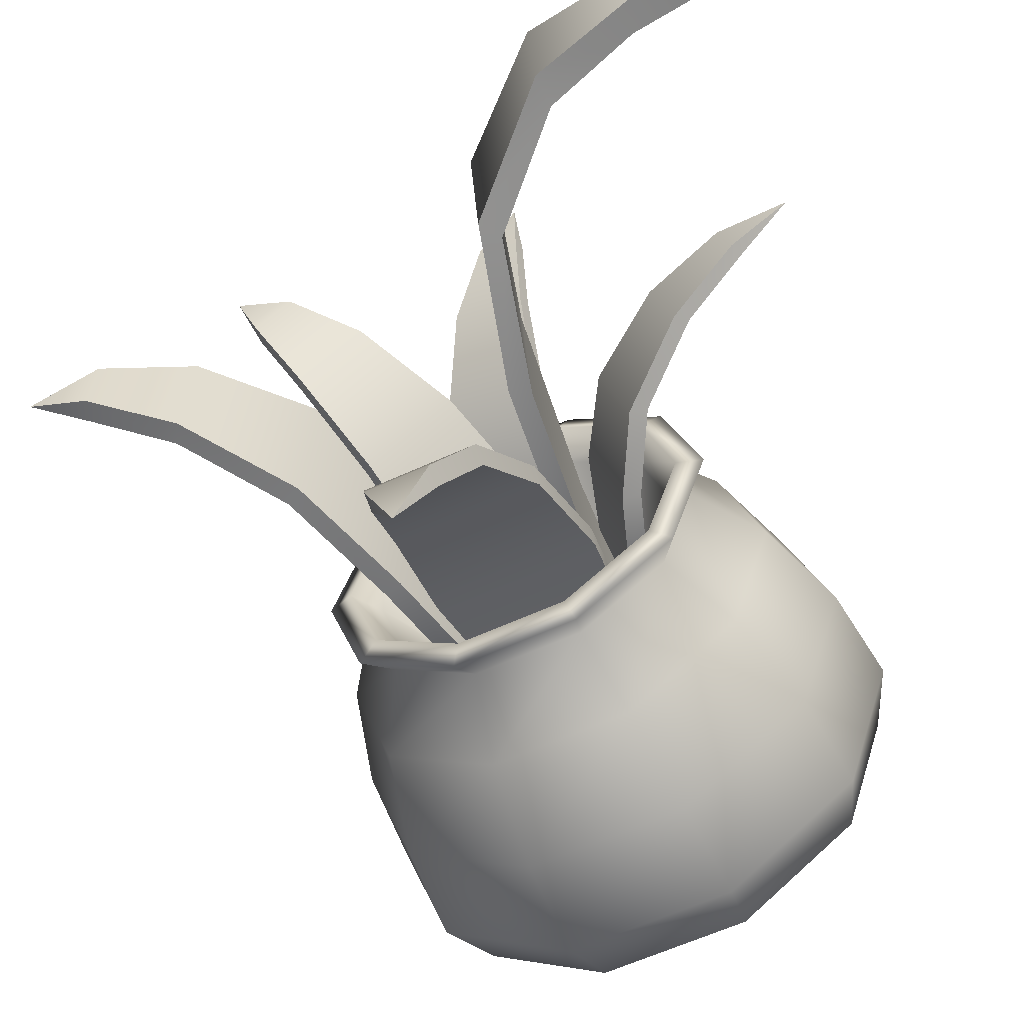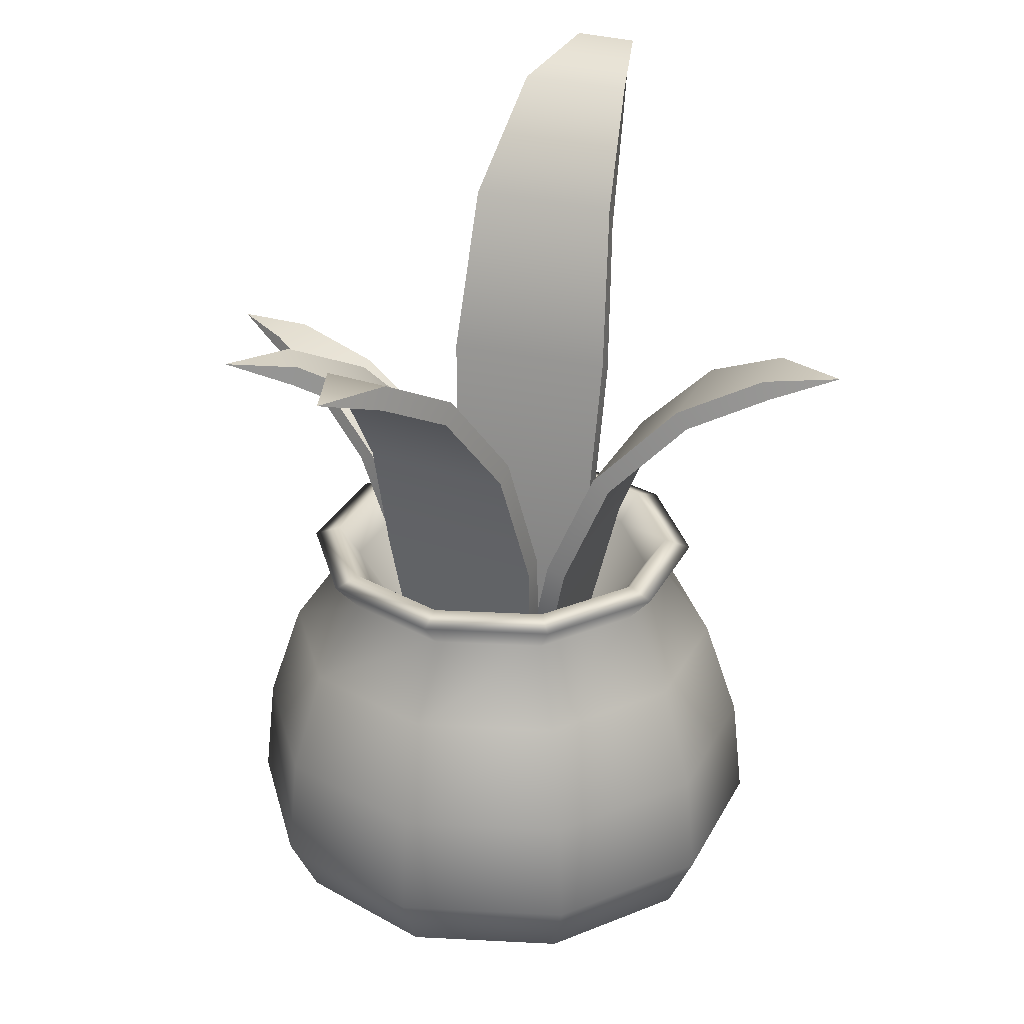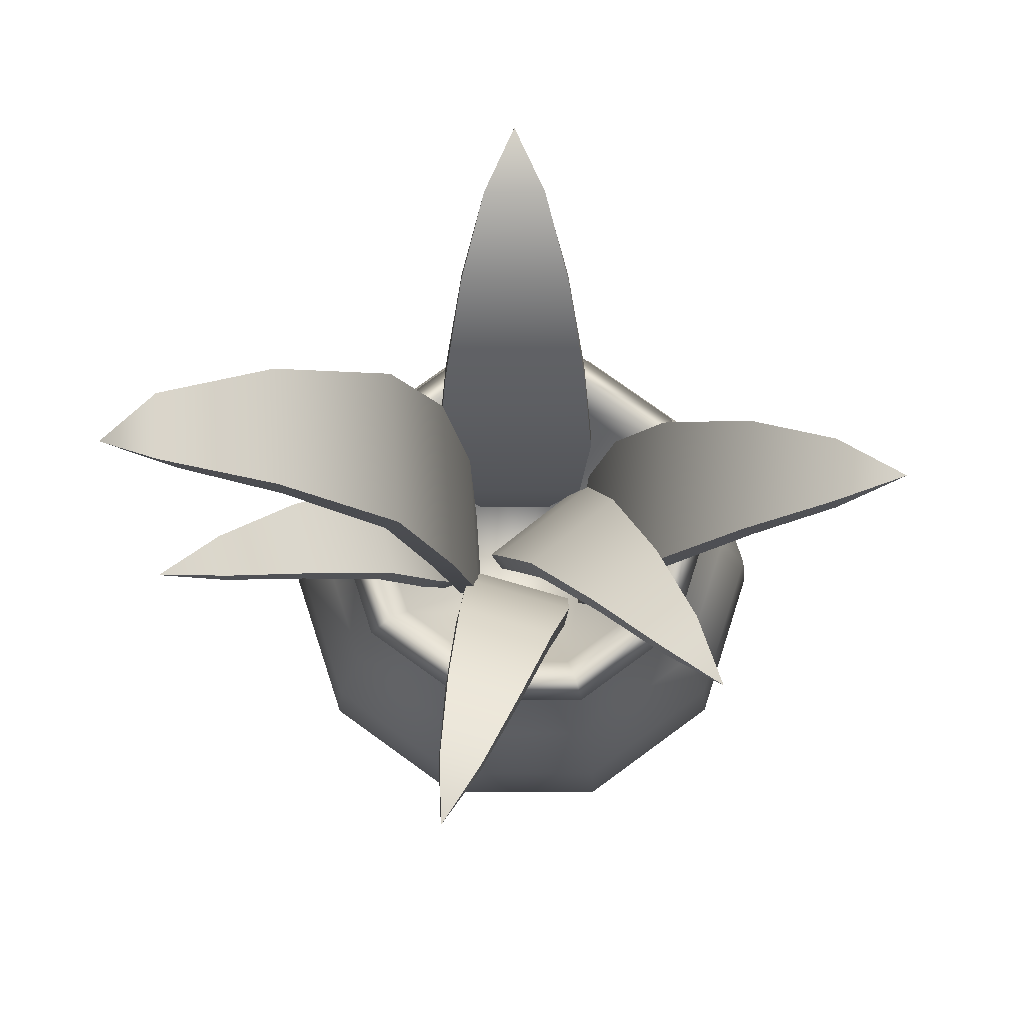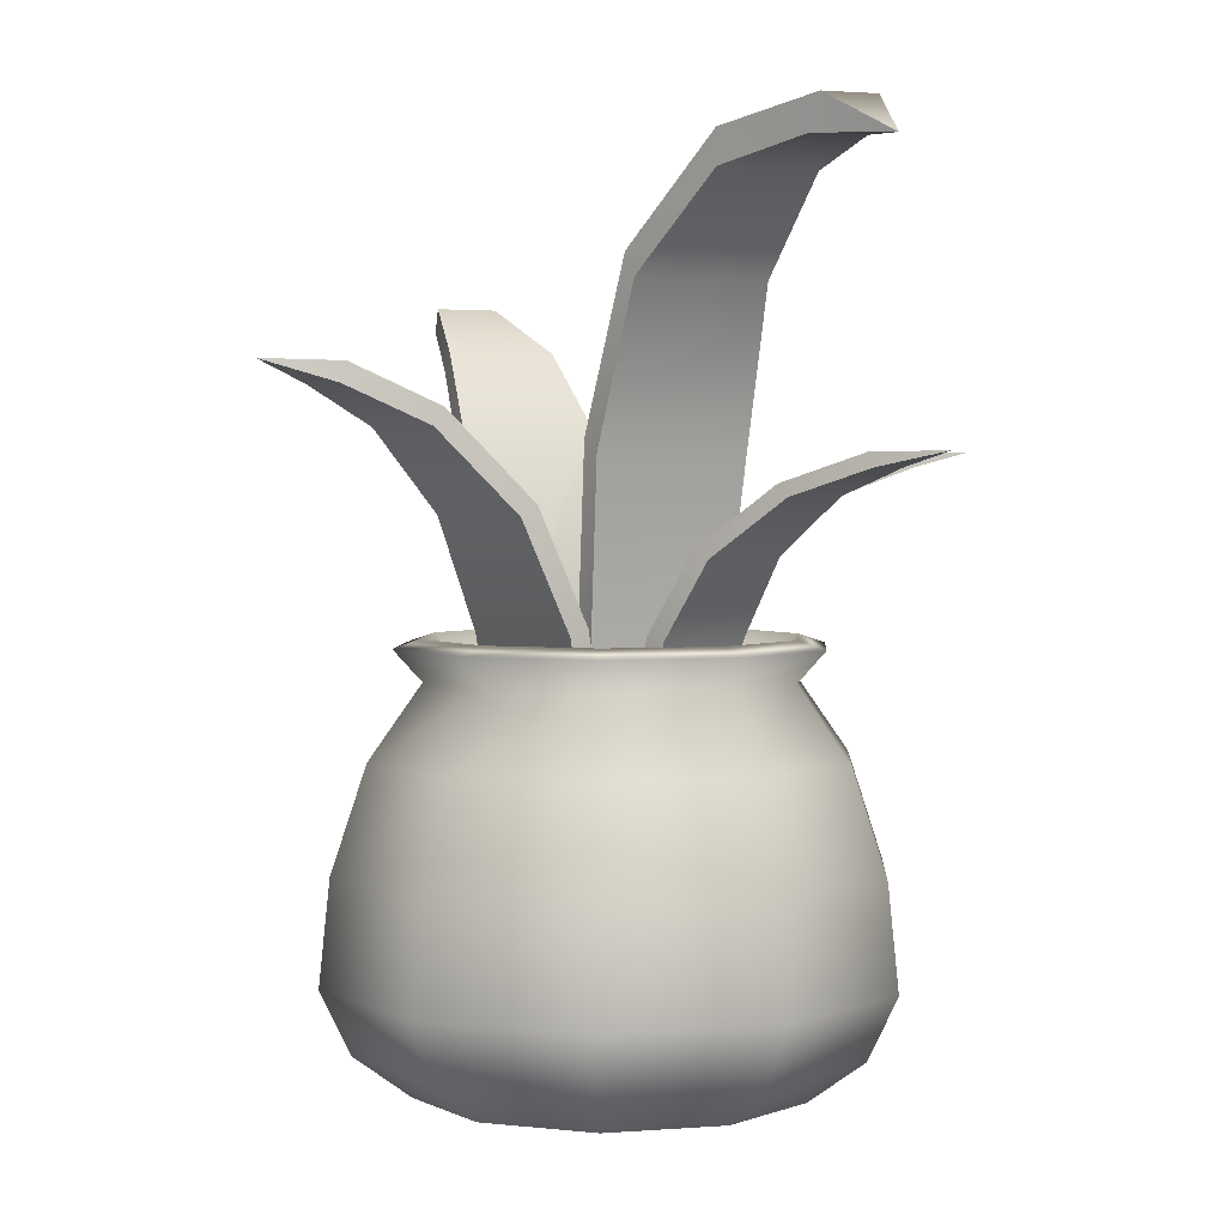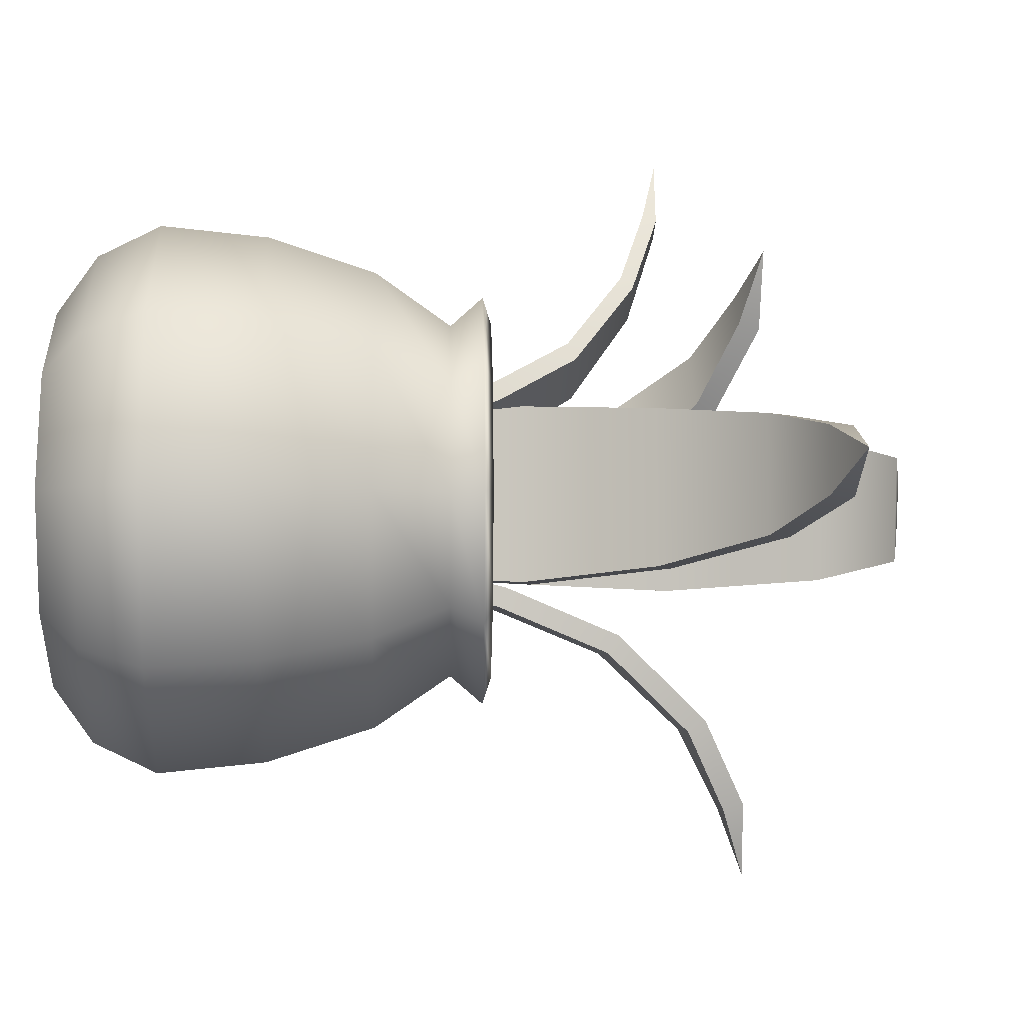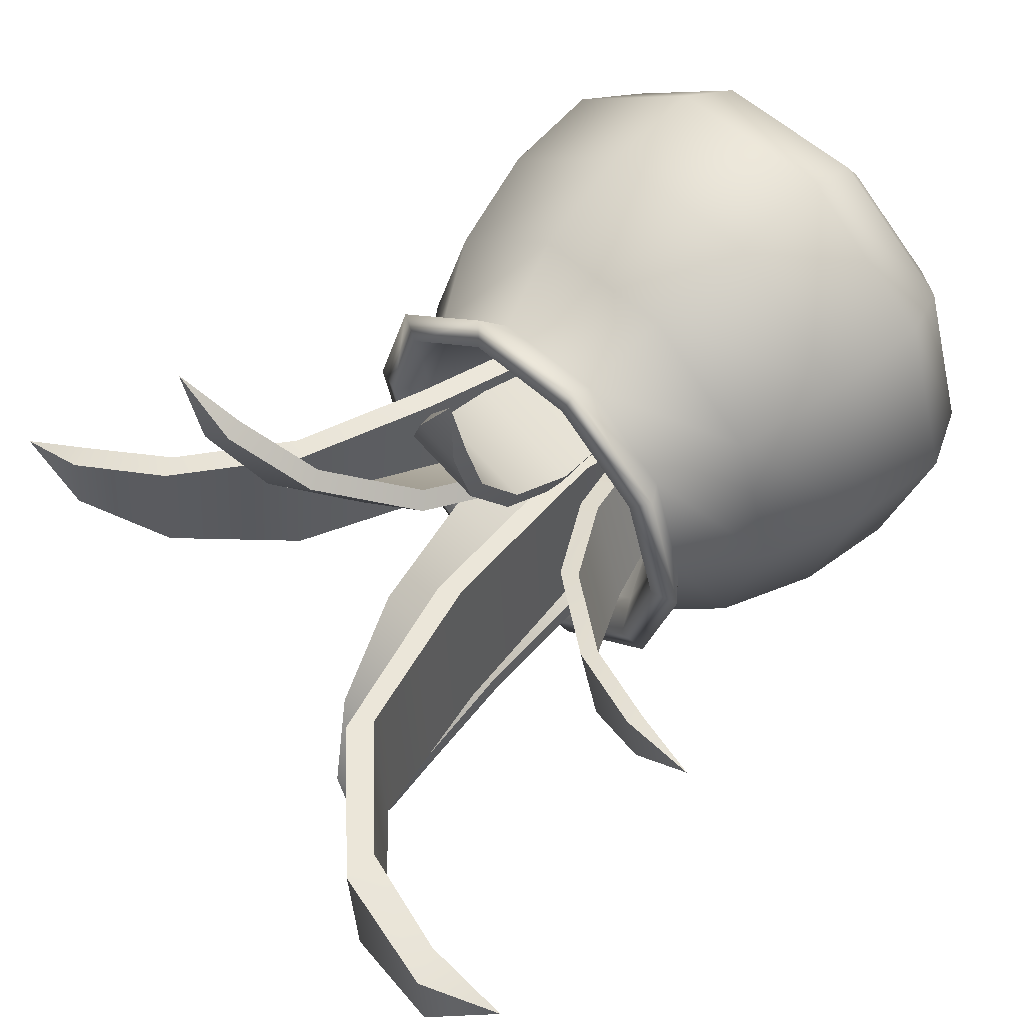
<metadata>
{"format":"obj","ext":"obj","renderer":"f3d","projection":"perspective","resolution":1024,"background":"white","views":[{"elev":-59.7,"azim":-154.6,"up":"+Z"},{"elev":28.2,"azim":112.5,"up":"+Y"},{"elev":76.8,"azim":-0.2,"up":"+Y"},{"elev":2.9,"azim":-122.7,"up":"+Y"},{"elev":-3.3,"azim":88.4,"up":"+Z"},{"elev":53.3,"azim":-135.2,"up":"+Z"}]}
</metadata>
<code>
g default
v 6.26 7.015 2.559
v 6.249 7.015 2.385
v 5.487 8.278 2.515
v 6.216 7.015 2.562
v 6.205 7.015 2.387
v 6.099 8.099 2.647
v 6.078 8.096 2.318
v 6.049 8.046 2.32
v 6.069 8.05 2.649
v 5.863 8.246 2.619
v 5.849 8.241 2.372
v 5.848 8.313 2.37
v 5.863 8.319 2.617
v 6.204 7.739 2.662
v 6.181 7.739 2.29
v 6.139 7.711 2.293
v 6.162 7.711 2.664
v 5.655 8.292 2.576
v 5.648 8.287 2.436
v 5.614 8.359 2.435
v 5.621 8.364 2.575
v 6.257 7.303 2.637
v 6.236 7.303 2.308
v 6.193 7.288 2.311
v 6.213 7.288 2.639
v 6.261 6.979 2.35
v 6.436 6.979 2.35
v 6.348 7.888 1.667
v 6.261 6.979 2.306
v 6.436 6.979 2.306
v 6.183 7.61 2.186
v 6.513 7.61 2.186
v 6.513 7.586 2.148
v 6.183 7.586 2.148
v 6.224 7.761 1.98
v 6.472 7.761 1.98
v 6.472 7.798 2.004
v 6.224 7.798 2.004
v 6.162 7.368 2.288
v 6.534 7.368 2.288
v 6.534 7.353 2.246
v 6.162 7.353 2.246
v 6.278 7.842 1.809
v 6.418 7.842 1.809
v 6.418 7.884 1.823
v 6.278 7.884 1.823
v 6.184 7.134 2.342
v 6.513 7.134 2.342
v 6.513 7.126 2.299
v 6.184 7.126 2.299
v 6.206 7.086 2.54
v 6.171 7.086 2.425
v 5.535 7.714 2.68
v 6.163 7.086 2.553
v 6.129 7.086 2.438
v 6.064 7.522 2.638
v 5.998 7.522 2.422
v 5.962 7.506 2.433
v 6.028 7.506 2.649
v 5.858 7.626 2.671
v 5.809 7.626 2.509
v 5.833 7.652 2.501
v 5.882 7.652 2.664
v 6.166 7.355 2.623
v 6.092 7.355 2.378
v 6.052 7.345 2.39
v 6.126 7.345 2.635
v 5.684 7.682 2.685
v 5.656 7.682 2.593
v 5.669 7.711 2.589
v 5.697 7.711 2.681
v 6.213 7.193 2.593
v 6.148 7.193 2.377
v 6.106 7.188 2.389
v 6.172 7.188 2.606
v 6.43 7.086 2.612
v 6.315 7.086 2.578
v 6.179 7.714 3.25
v 6.417 7.086 2.655
v 6.302 7.086 2.621
v 6.434 7.522 2.785
v 6.217 7.522 2.721
v 6.207 7.506 2.757
v 6.424 7.506 2.821
v 6.349 7.626 2.975
v 6.186 7.626 2.927
v 6.193 7.652 2.903
v 6.356 7.652 2.951
v 6.477 7.355 2.691
v 6.232 7.355 2.619
v 6.22 7.345 2.659
v 6.465 7.345 2.731
v 6.265 7.682 3.128
v 6.173 7.682 3.101
v 6.177 7.711 3.088
v 6.269 7.711 3.115
v 6.478 7.193 2.635
v 6.262 7.193 2.571
v 6.249 7.188 2.613
v 6.466 7.188 2.677
v 6.43 6.979 2.388
v 6.327 6.979 2.468
v 6.8 7.888 2.966
v 6.457 6.979 2.423
v 6.355 6.979 2.503
v 6.576 7.61 2.482
v 6.384 7.61 2.633
v 6.407 7.586 2.663
v 6.599 7.586 2.512
v 6.679 7.761 2.664
v 6.535 7.761 2.777
v 6.52 7.798 2.757
v 6.664 7.798 2.644
v 6.526 7.368 2.392
v 6.308 7.368 2.563
v 6.334 7.353 2.596
v 6.552 7.353 2.425
v 6.753 7.842 2.823
v 6.671 7.842 2.887
v 6.663 7.884 2.876
v 6.745 7.884 2.812
v 6.48 7.134 2.359
v 6.287 7.134 2.51
v 6.314 7.126 2.544
v 6.506 7.126 2.394
v 6.521 6.954 2.384
v 6.505 6.954 2.559
v 7.193 8.037 2.533
v 6.565 6.954 2.388
v 6.549 6.954 2.563
v 6.692 7.706 2.322
v 6.662 7.706 2.65
v 6.699 7.678 2.654
v 6.729 7.678 2.326
v 6.893 7.886 2.382
v 6.871 7.886 2.628
v 6.846 7.93 2.626
v 6.869 7.93 2.38
v 6.592 7.417 2.292
v 6.558 7.417 2.663
v 6.6 7.4 2.666
v 6.634 7.4 2.295
v 7.059 7.983 2.451
v 7.046 7.983 2.59
v 7.032 8.033 2.589
v 7.045 8.033 2.449
v 6.536 7.138 2.308
v 6.506 7.138 2.636
v 6.549 7.129 2.64
v 6.579 7.129 2.312
v 6.704 6.41 2.229
v 6.495 6.41 2.077
v 6.237 6.41 2.077
v 6.028 6.41 2.229
v 5.948 6.41 2.475
v 6.028 6.41 2.72
v 6.237 6.41 2.872
v 6.495 6.41 2.872
v 6.704 6.41 2.72
v 6.784 6.41 2.475
v 6.735 7.319 2.207
v 6.507 7.319 2.041
v 6.225 7.319 2.041
v 5.997 7.319 2.207
v 5.91 7.319 2.475
v 5.997 7.319 2.743
v 6.225 7.319 2.908
v 6.507 7.319 2.908
v 6.735 7.319 2.743
v 6.822 7.319 2.475
v 6.839 6.865 2.131
v 6.547 6.865 1.919
v 6.186 6.865 1.919
v 5.894 6.865 2.131
v 5.782 6.865 2.475
v 5.894 6.865 2.818
v 6.186 6.865 3.03
v 6.547 6.865 3.03
v 6.839 6.865 2.818
v 6.95 6.865 2.475
v 6.777 7.092 2.176
v 6.874 7.092 2.475
v 6.777 7.092 2.773
v 6.523 7.092 2.958
v 6.209 7.092 2.958
v 5.955 7.092 2.773
v 5.858 7.092 2.475
v 5.955 7.092 2.176
v 6.209 7.092 1.991
v 6.523 7.092 1.991
v 6.858 6.637 2.117
v 6.554 6.637 1.897
v 6.178 6.637 1.897
v 5.875 6.637 2.117
v 5.758 6.637 2.475
v 5.875 6.637 2.832
v 6.178 6.637 3.053
v 6.554 6.637 3.053
v 6.858 6.637 2.832
v 6.974 6.637 2.475
v 6.804 6.501 2.156
v 6.534 6.501 1.96
v 6.199 6.501 1.96
v 5.928 6.501 2.156
v 5.825 6.501 2.475
v 5.928 6.501 2.793
v 6.199 6.501 2.99
v 6.534 6.501 2.99
v 6.804 6.501 2.793
v 6.908 6.501 2.475
v 6.685 7.251 2.243
v 6.761 7.251 2.475
v 6.685 7.251 2.706
v 6.488 7.251 2.85
v 6.244 7.251 2.85
v 6.047 7.251 2.706
v 5.972 7.251 2.475
v 6.047 7.251 2.243
v 6.244 7.251 2.1
v 6.488 7.251 2.1
v 6.649 7.27 2.269
v 6.474 7.27 2.142
v 6.258 7.27 2.142
v 6.083 7.27 2.269
v 6.016 7.27 2.475
v 6.083 7.27 2.68
v 6.258 7.27 2.808
v 6.474 7.27 2.808
v 6.649 7.27 2.68
v 6.716 7.27 2.475
v 6.51 6.989 2.37
v 6.421 6.989 2.306
v 6.311 6.989 2.306
v 6.223 6.989 2.37
v 6.189 6.989 2.475
v 6.223 6.989 2.579
v 6.311 6.989 2.643
v 6.421 6.989 2.643
v 6.51 6.989 2.579
v 6.544 6.989 2.475
v 6.366 6.897 2.475
v 6.688 7.338 2.241
v 6.489 7.338 2.097
v 6.243 7.338 2.097
v 6.045 7.338 2.241
v 5.969 7.338 2.475
v 6.045 7.338 2.708
v 6.243 7.338 2.853
v 6.489 7.338 2.853
v 6.688 7.338 2.708
v 6.764 7.338 2.475
g polySurface8
f 6 7 12 13
f 10 11 8 9
f 4 5 2 1
f 7 8 11 12
f 9 6 13 10
f 14 15 7 6
f 15 16 8 7
f 9 8 16 17
f 17 14 6 9
f 18 19 11 10
f 12 11 19 20
f 13 12 20 21
f 10 13 21 18
f 22 23 15 14
f 23 24 16 15
f 17 16 24 25
f 25 22 14 17
f 3 19 18
f 20 19 3
f 21 20 3
f 18 21 3
f 1 2 23 22
f 2 5 24 23
f 25 24 5 4
f 4 1 22 25
f 31 32 37 38
f 35 36 33 34
f 29 30 27 26
f 32 33 36 37
f 34 31 38 35
f 39 40 32 31
f 40 41 33 32
f 34 33 41 42
f 42 39 31 34
f 43 44 36 35
f 37 36 44 45
f 38 37 45 46
f 35 38 46 43
f 47 48 40 39
f 48 49 41 40
f 42 41 49 50
f 50 47 39 42
f 28 44 43
f 45 44 28
f 46 45 28
f 43 46 28
f 26 27 48 47
f 27 30 49 48
f 50 49 30 29
f 29 26 47 50
f 56 57 62 63
f 60 61 58 59
f 54 55 52 51
f 57 58 61 62
f 59 56 63 60
f 64 65 57 56
f 65 66 58 57
f 59 58 66 67
f 67 64 56 59
f 68 69 61 60
f 62 61 69 70
f 63 62 70 71
f 60 63 71 68
f 72 73 65 64
f 73 74 66 65
f 67 66 74 75
f 75 72 64 67
f 53 69 68
f 70 69 53
f 71 70 53
f 68 71 53
f 51 52 73 72
f 52 55 74 73
f 75 74 55 54
f 54 51 72 75
f 81 82 87 88
f 85 86 83 84
f 79 80 77 76
f 82 83 86 87
f 84 81 88 85
f 89 90 82 81
f 90 91 83 82
f 84 83 91 92
f 92 89 81 84
f 93 94 86 85
f 87 86 94 95
f 88 87 95 96
f 85 88 96 93
f 97 98 90 89
f 98 99 91 90
f 92 91 99 100
f 100 97 89 92
f 78 94 93
f 95 94 78
f 96 95 78
f 93 96 78
f 76 77 98 97
f 77 80 99 98
f 100 99 80 79
f 79 76 97 100
f 106 107 112 113
f 110 111 108 109
f 104 105 102 101
f 107 108 111 112
f 109 106 113 110
f 114 115 107 106
f 115 116 108 107
f 109 108 116 117
f 117 114 106 109
f 118 119 111 110
f 112 111 119 120
f 113 112 120 121
f 110 113 121 118
f 122 123 115 114
f 123 124 116 115
f 117 116 124 125
f 125 122 114 117
f 103 119 118
f 120 119 103
f 121 120 103
f 118 121 103
f 101 102 123 122
f 102 105 124 123
f 125 124 105 104
f 104 101 122 125
f 131 132 137 138
f 135 136 133 134
f 129 130 127 126
f 132 133 136 137
f 134 131 138 135
f 139 140 132 131
f 140 141 133 132
f 134 133 141 142
f 142 139 131 134
f 143 144 136 135
f 137 136 144 145
f 138 137 145 146
f 135 138 146 143
f 147 148 140 139
f 148 149 141 140
f 142 141 149 150
f 150 147 139 142
f 128 144 143
f 145 144 128
f 146 145 128
f 143 146 128
f 126 127 148 147
f 127 130 149 148
f 150 149 130 129
f 129 126 147 150
f 171 172 190 181
f 172 173 189 190
f 173 174 188 189
f 174 175 187 188
f 175 176 186 187
f 176 177 185 186
f 177 178 184 185
f 178 179 183 184
f 179 180 182 183
f 180 171 181 182
f 191 192 172 171
f 192 193 173 172
f 193 194 174 173
f 194 195 175 174
f 195 196 176 175
f 196 197 177 176
f 197 198 178 177
f 198 199 179 178
f 199 200 180 179
f 200 191 171 180
f 182 181 211 212
f 183 182 212 213
f 184 183 213 214
f 185 184 214 215
f 186 185 215 216
f 187 186 216 217
f 188 187 217 218
f 189 188 218 219
f 190 189 219 220
f 181 190 220 211
f 201 202 192 191
f 202 203 193 192
f 203 204 194 193
f 204 205 195 194
f 205 206 196 195
f 206 207 197 196
f 207 208 198 197
f 208 209 199 198
f 209 210 200 199
f 210 201 191 200
f 151 152 202 201
f 152 153 203 202
f 153 154 204 203
f 154 155 205 204
f 155 156 206 205
f 156 157 207 206
f 157 158 208 207
f 158 159 209 208
f 159 160 210 209
f 160 151 201 210
f 212 211 161 170
f 213 212 170 169
f 214 213 169 168
f 215 214 168 167
f 216 215 167 166
f 217 216 166 165
f 218 217 165 164
f 219 218 164 163
f 220 219 163 162
f 211 220 162 161
f 242 243 222 221
f 243 244 223 222
f 244 245 224 223
f 245 246 225 224
f 246 247 226 225
f 247 248 227 226
f 248 249 228 227
f 249 250 229 228
f 250 251 230 229
f 251 242 221 230
f 221 222 232 231
f 222 223 233 232
f 223 224 234 233
f 224 225 235 234
f 225 226 236 235
f 226 227 237 236
f 227 228 238 237
f 228 229 239 238
f 229 230 240 239
f 230 221 231 240
f 231 232 241
f 232 233 241
f 233 234 241
f 234 235 241
f 235 236 241
f 236 237 241
f 237 238 241
f 238 239 241
f 239 240 241
f 240 231 241
f 161 162 243 242
f 162 163 244 243
f 163 164 245 244
f 164 165 246 245
f 165 166 247 246
f 166 167 248 247
f 167 168 249 248
f 168 169 250 249
f 169 170 251 250
f 170 161 242 251

</code>
